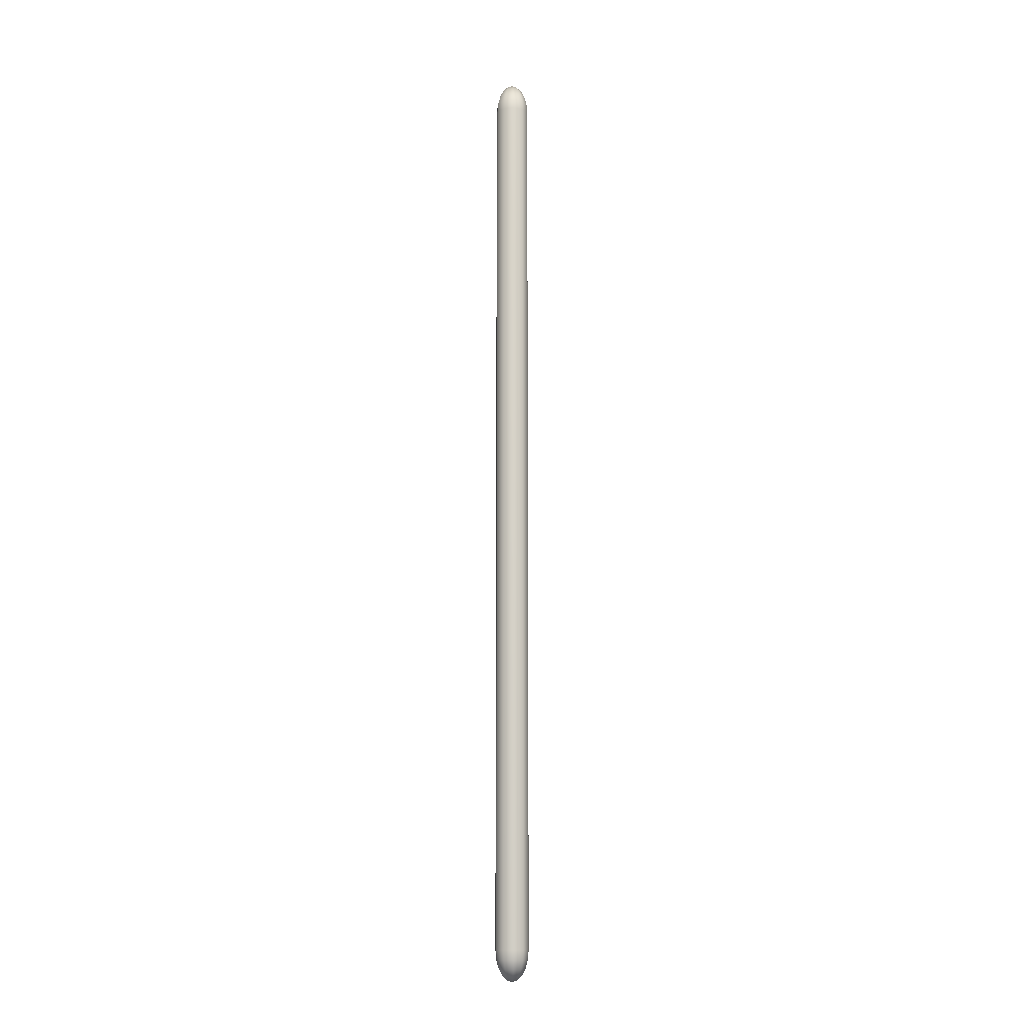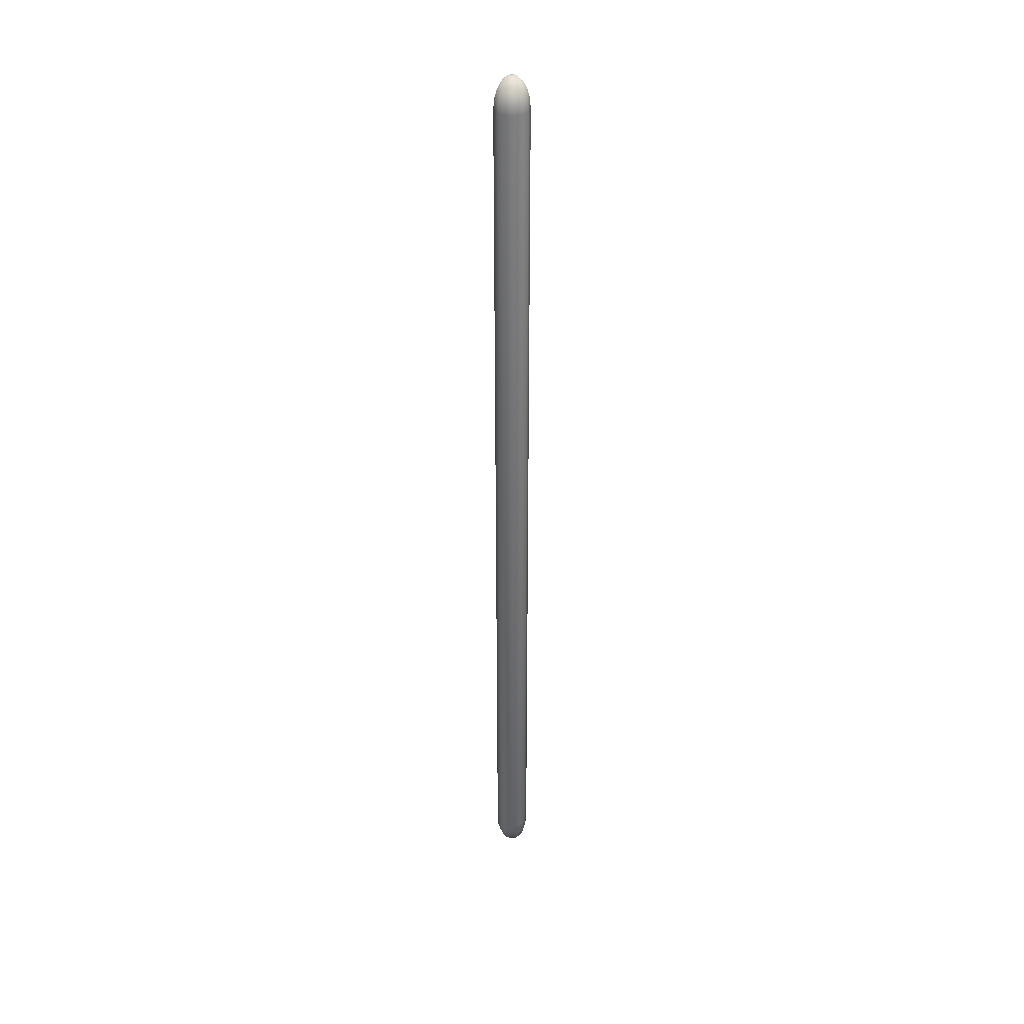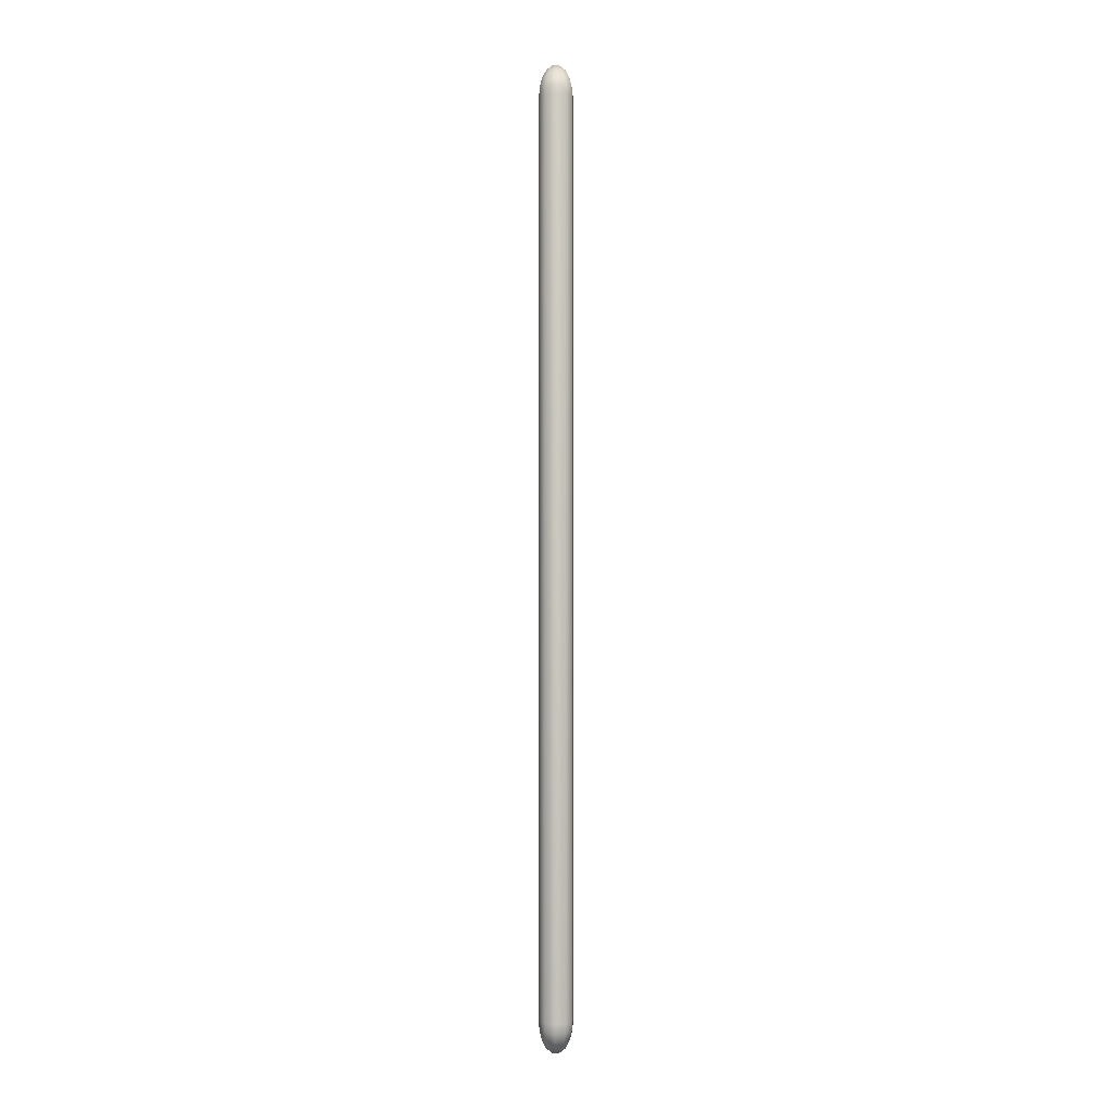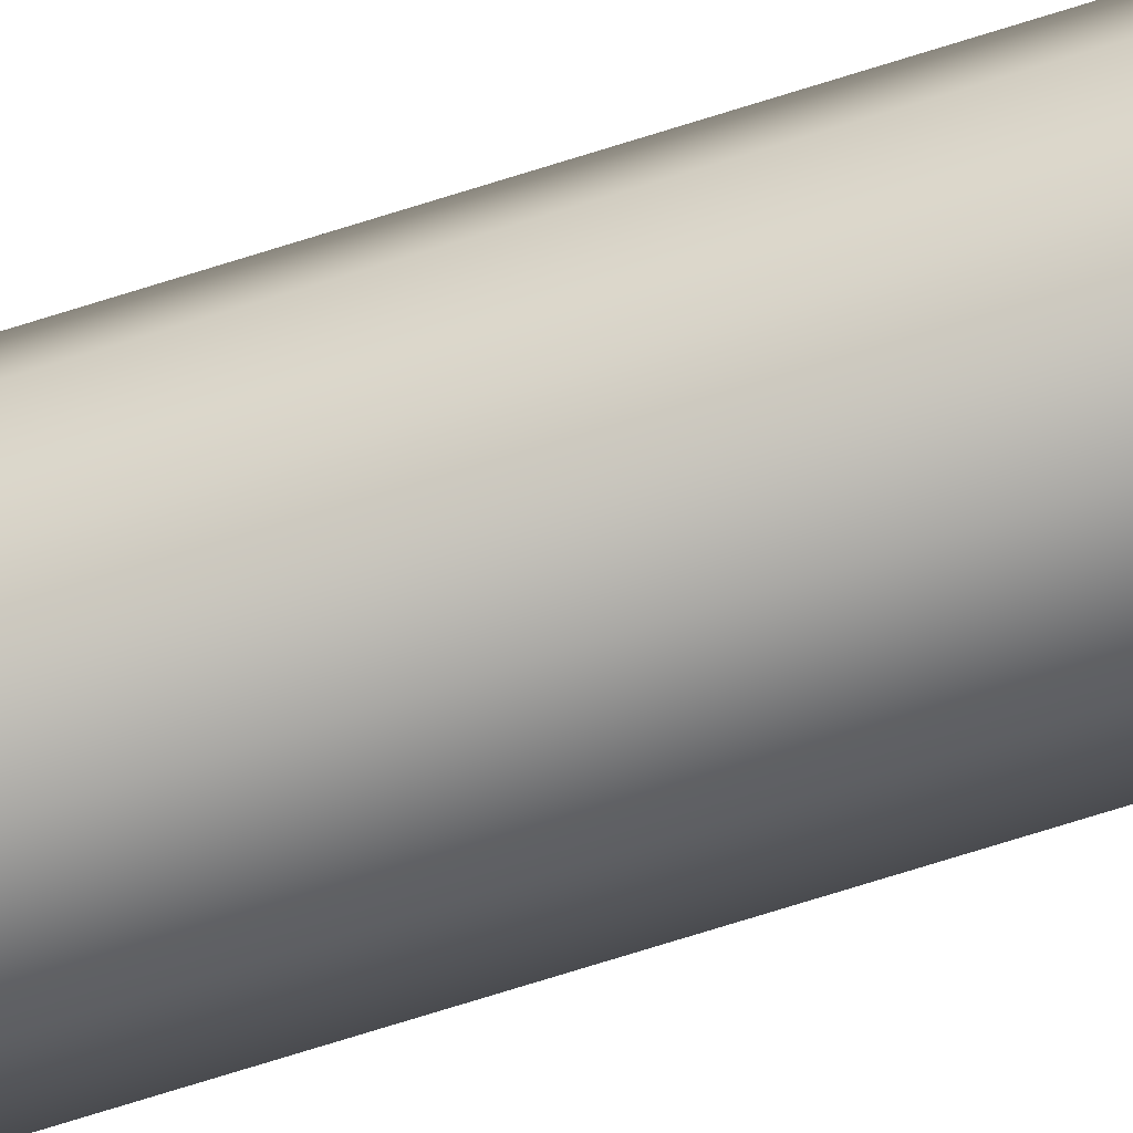
<metadata>
{"format":"obj","ext":"obj","renderer":"f3d","projection":"perspective","resolution":1024,"background":"white","views":[{"elev":-11.3,"azim":120.3,"up":"+Y"},{"elev":35.2,"azim":30.2,"up":"+Y"},{"elev":-1.5,"azim":131.2,"up":"+Y"},{"elev":-59.0,"azim":-70.7,"up":"+Z"}]}
</metadata>
<code>
v  0 29.52 -0
v  0.1629 29.47 -0
v  0.1318 29.47 -0.0957
v  0.0503 29.47 -0.1549
v  -0.0503 29.47 -0.1549
v  -0.1318 29.47 -0.0957
v  -0.1629 29.47 0
v  -0.1318 29.47 0.0957
v  -0.0503 29.47 0.1549
v  0.0503 29.47 0.1549
v  0.1318 29.47 0.0957
v  0.3098 29.33 -0
v  0.2506 29.33 -0.1821
v  0.0957 29.33 -0.2946
v  -0.0957 29.33 -0.2946
v  -0.2506 29.33 -0.1821
v  -0.3098 29.33 0
v  -0.2506 29.33 0.1821
v  -0.0957 29.33 0.2946
v  0.0957 29.33 0.2946
v  0.2506 29.33 0.1821
v  0.4264 29.11 -0
v  0.3449 29.11 -0.2506
v  0.1318 29.11 -0.4055
v  -0.1318 29.11 -0.4055
v  -0.3449 29.11 -0.2506
v  -0.4264 29.11 0
v  -0.3449 29.11 0.2506
v  -0.1318 29.11 0.4055
v  0.1318 29.11 0.4055
v  0.3449 29.11 0.2506
v  0.5012 28.84 -0
v  0.4055 28.84 -0.2946
v  0.1549 28.84 -0.4767
v  -0.1549 28.84 -0.4767
v  -0.4055 28.84 -0.2946
v  -0.5012 28.84 0
v  -0.4055 28.84 0.2946
v  -0.1549 28.84 0.4767
v  0.1549 28.84 0.4767
v  0.4055 28.84 0.2946
v  0.527 28.53 -0
v  0.4264 28.53 -0.3098
v  0.1629 28.53 -0.5012
v  -0.1629 28.53 -0.5012
v  -0.4264 28.53 -0.3098
v  -0.527 28.53 0
v  -0.4264 28.53 0.3098
v  -0.1629 28.53 0.5012
v  0.1629 28.53 0.5012
v  0.4264 28.53 0.3098
v  0.527 0.9817 -0
v  0.4264 0.9817 -0.3098
v  0.1629 0.9817 -0.5012
v  -0.1629 0.9817 -0.5012
v  -0.4264 0.9817 -0.3098
v  -0.527 0.9817 0
v  -0.4264 0.9817 0.3098
v  -0.1629 0.9817 0.5012
v  0.1629 0.9817 0.5012
v  0.4264 0.9817 0.3098
v  0.5012 0.6784 -0
v  0.4055 0.6784 -0.2946
v  0.1549 0.6784 -0.4767
v  -0.1549 0.6784 -0.4767
v  -0.4055 0.6784 -0.2946
v  -0.5012 0.6784 0
v  -0.4055 0.6784 0.2946
v  -0.1549 0.6784 0.4767
v  0.1549 0.6784 0.4767
v  0.4055 0.6784 0.2946
v  0.4264 0.4047 -0
v  0.3449 0.4047 -0.2506
v  0.1318 0.4047 -0.4055
v  -0.1318 0.4047 -0.4055
v  -0.3449 0.4047 -0.2506
v  -0.4264 0.4047 0
v  -0.3449 0.4047 0.2506
v  -0.1318 0.4047 0.4055
v  0.1318 0.4047 0.4055
v  0.3449 0.4047 0.2506
v  0.3098 0.1875 -0
v  0.2506 0.1875 -0.1821
v  0.0957 0.1875 -0.2946
v  -0.0957 0.1875 -0.2946
v  -0.2506 0.1875 -0.1821
v  -0.3098 0.1875 0
v  -0.2506 0.1875 0.1821
v  -0.0957 0.1875 0.2946
v  0.0957 0.1875 0.2946
v  0.2506 0.1875 0.1821
v  0.1629 0.0481 -0
v  0.1318 0.0481 -0.0957
v  0.0503 0.0481 -0.1549
v  -0.0503 0.0481 -0.1549
v  -0.1318 0.0481 -0.0957
v  -0.1629 0.0481 0
v  -0.1318 0.0481 0.0957
v  -0.0503 0.0481 0.1549
v  0.0503 0.0481 0.1549
v  0.1318 0.0481 0.0957
v  0 0 -0
g Capsule001
f 1 2 3
f 1 3 4
f 1 4 5
f 1 5 6
f 1 6 7
f 1 7 8
f 1 8 9
f 1 9 10
f 1 10 11
f 1 11 2
f 2 12 13 3
f 3 13 14 4
f 4 14 15 5
f 5 15 16 6
f 6 16 17 7
f 7 17 18 8
f 8 18 19 9
f 9 19 20 10
f 10 20 21 11
f 11 21 12 2
f 12 22 23 13
f 13 23 24 14
f 14 24 25 15
f 15 25 26 16
f 16 26 27 17
f 17 27 28 18
f 18 28 29 19
f 19 29 30 20
f 20 30 31 21
f 21 31 22 12
f 22 32 33 23
f 23 33 34 24
f 24 34 35 25
f 25 35 36 26
f 26 36 37 27
f 27 37 38 28
f 28 38 39 29
f 29 39 40 30
f 30 40 41 31
f 31 41 32 22
f 32 42 43 33
f 33 43 44 34
f 34 44 45 35
f 35 45 46 36
f 36 46 47 37
f 37 47 48 38
f 38 48 49 39
f 39 49 50 40
f 40 50 51 41
f 41 51 42 32
f 42 52 53 43
f 43 53 54 44
f 44 54 55 45
f 45 55 56 46
f 46 56 57 47
f 47 57 58 48
f 48 58 59 49
f 49 59 60 50
f 50 60 61 51
f 51 61 52 42
f 52 62 63 53
f 53 63 64 54
f 54 64 65 55
f 55 65 66 56
f 56 66 67 57
f 57 67 68 58
f 58 68 69 59
f 59 69 70 60
f 60 70 71 61
f 61 71 62 52
f 62 72 73 63
f 63 73 74 64
f 64 74 75 65
f 65 75 76 66
f 66 76 77 67
f 67 77 78 68
f 68 78 79 69
f 69 79 80 70
f 70 80 81 71
f 71 81 72 62
f 72 82 83 73
f 73 83 84 74
f 74 84 85 75
f 75 85 86 76
f 76 86 87 77
f 77 87 88 78
f 78 88 89 79
f 79 89 90 80
f 80 90 91 81
f 81 91 82 72
f 82 92 93 83
f 83 93 94 84
f 84 94 95 85
f 85 95 96 86
f 86 96 97 87
f 87 97 98 88
f 88 98 99 89
f 89 99 100 90
f 90 100 101 91
f 91 101 92 82
f 92 102 93
f 93 102 94
f 94 102 95
f 95 102 96
f 96 102 97
f 97 102 98
f 98 102 99
f 99 102 100
f 100 102 101
f 101 102 92

</code>
